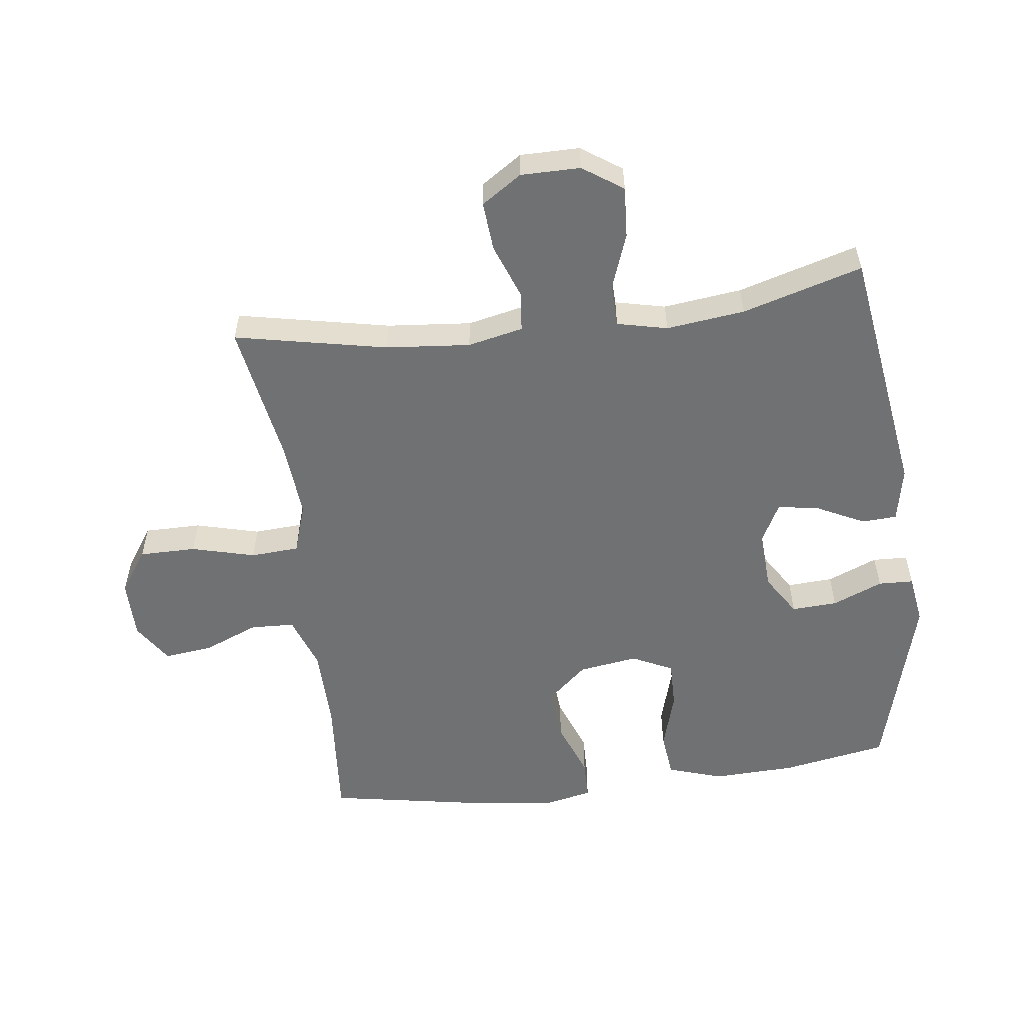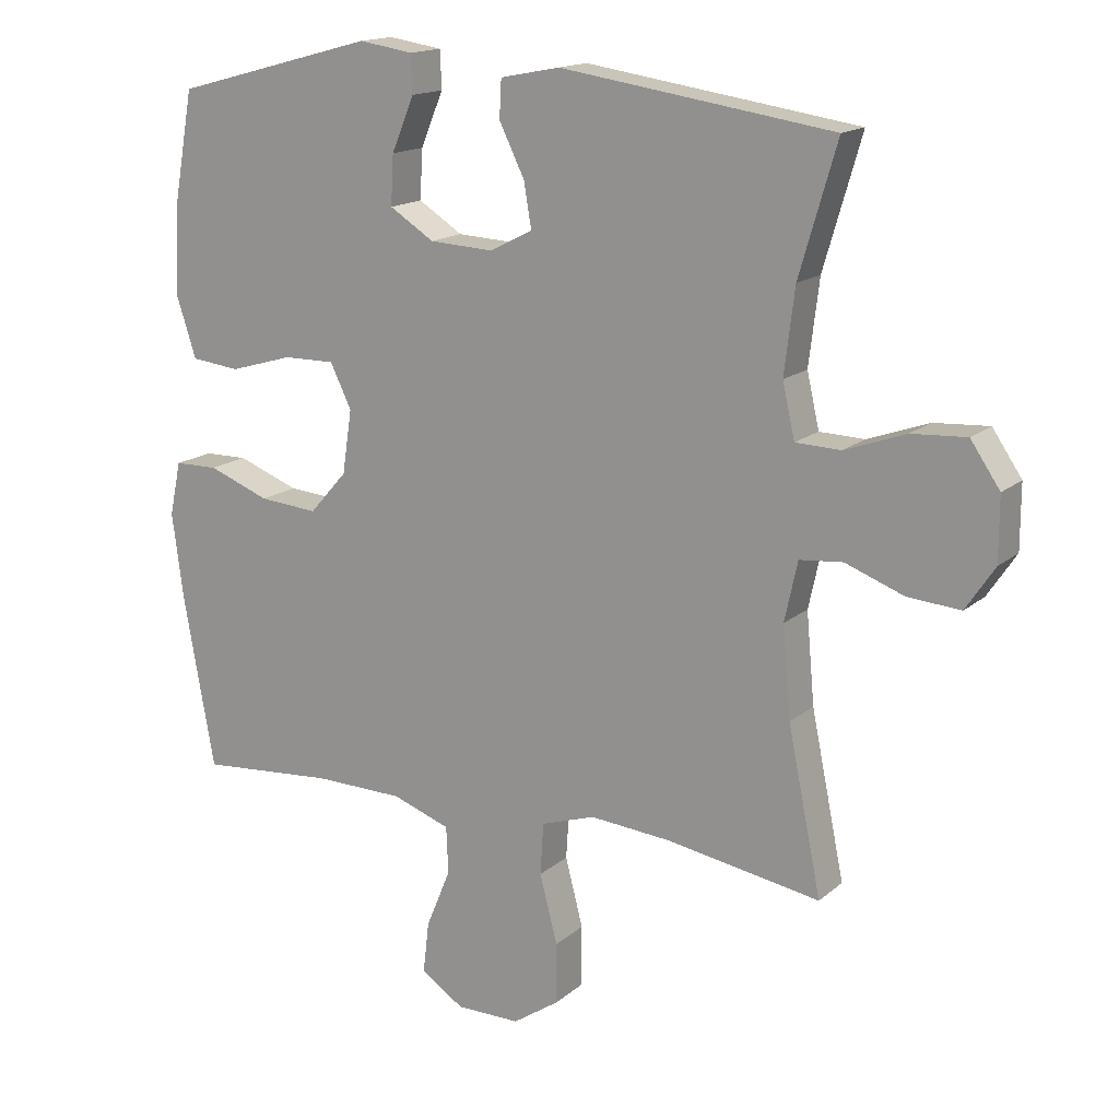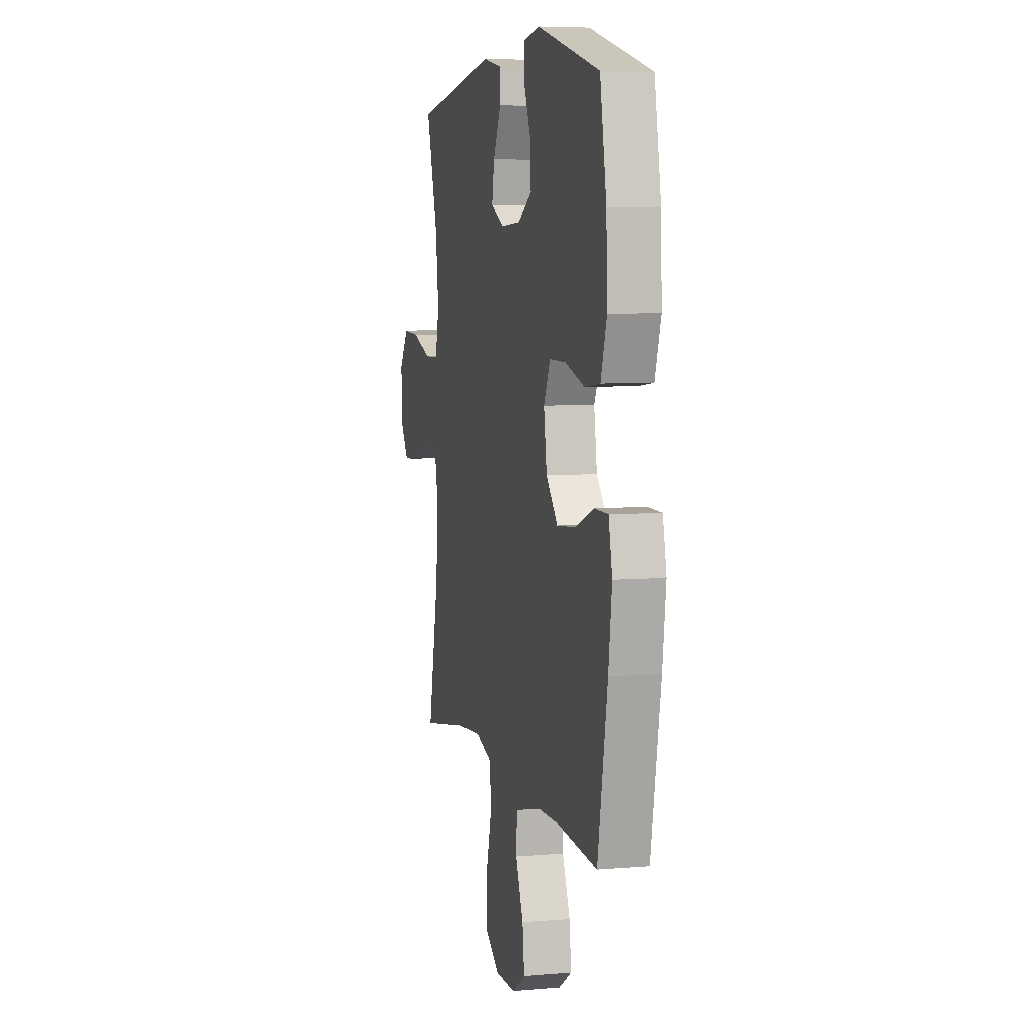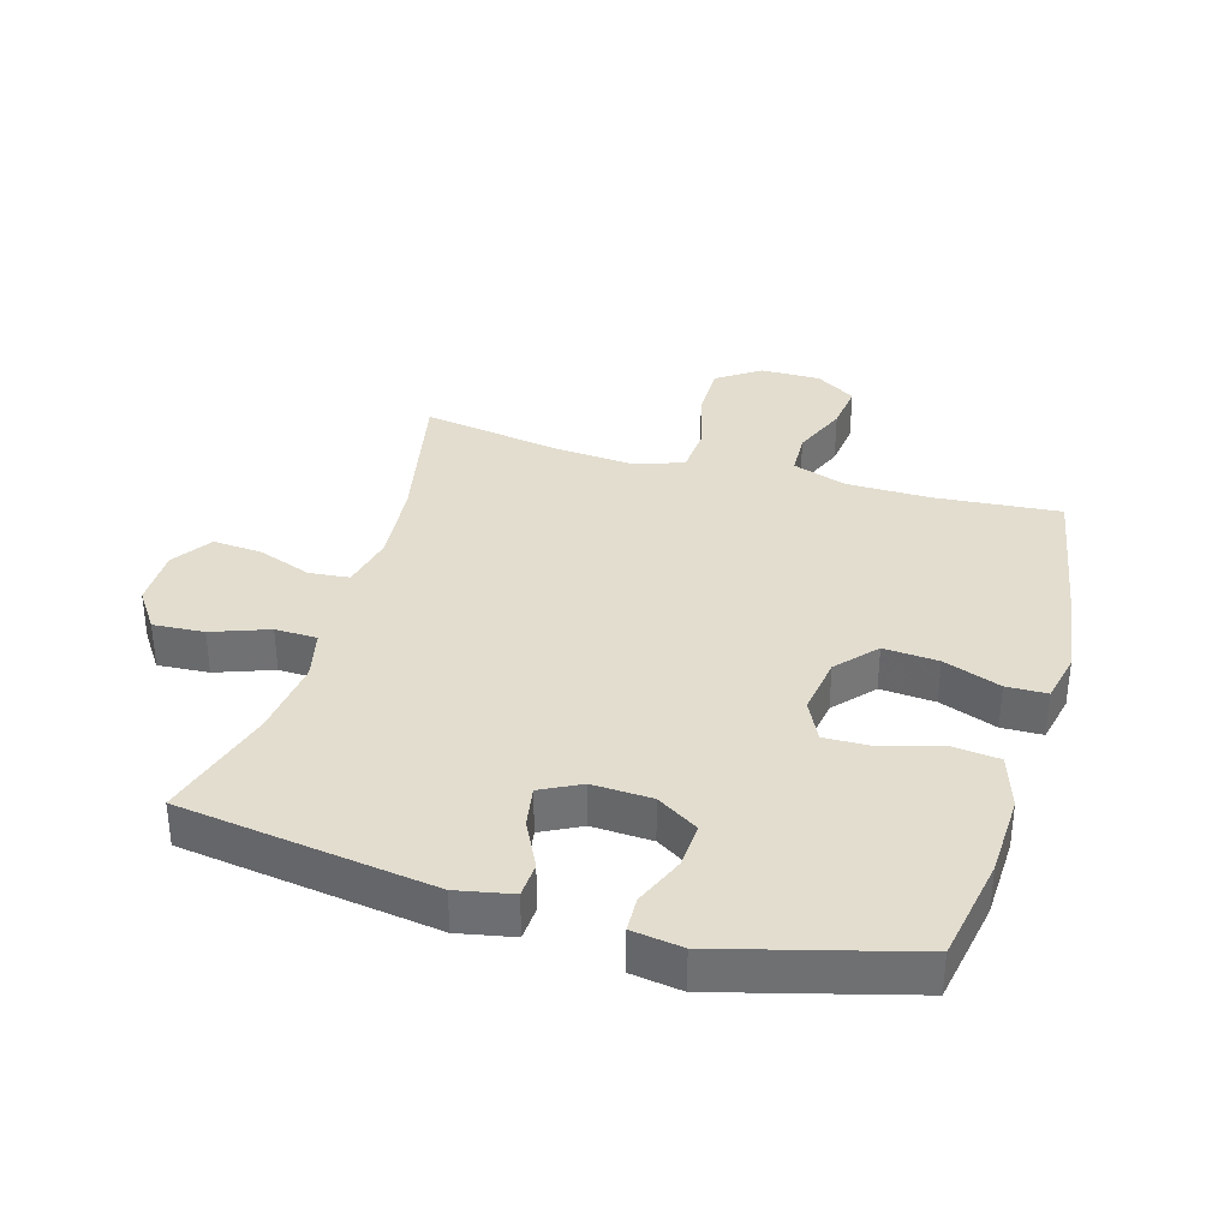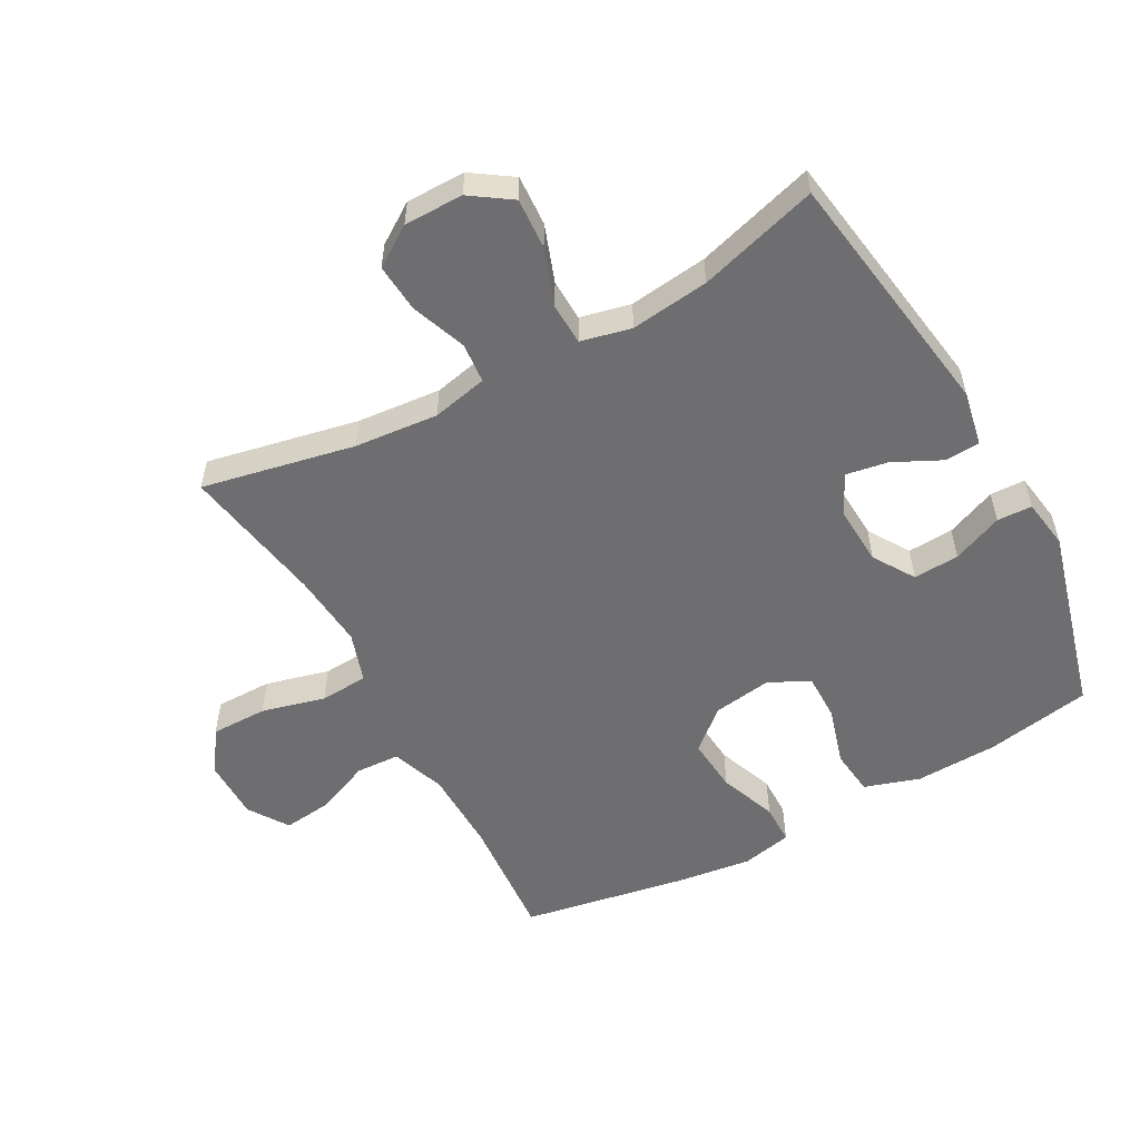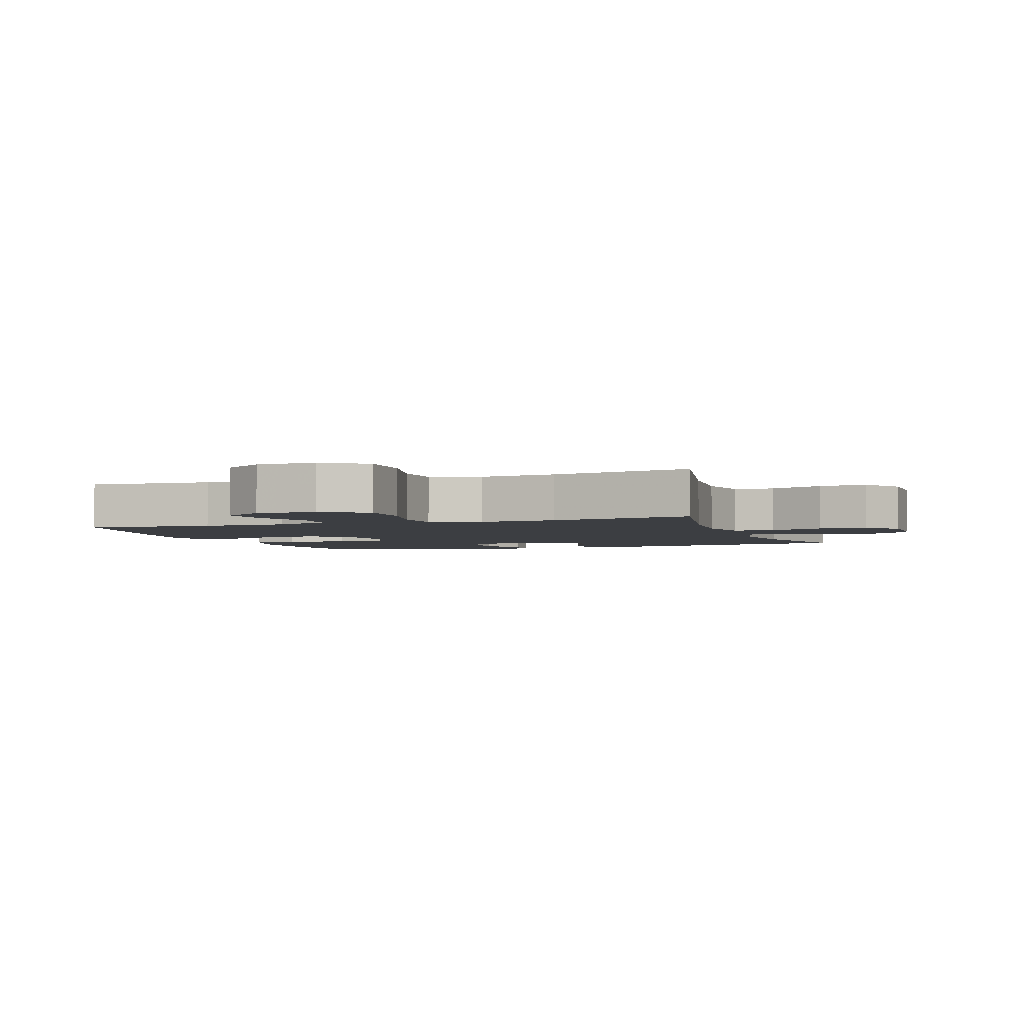
<metadata>
{"format":"obj","ext":"obj","renderer":"f3d","projection":"perspective","resolution":1024,"background":"white","views":[{"elev":-55.1,"azim":-82.8,"up":"+Y"},{"elev":15.8,"azim":-148.9,"up":"+Z"},{"elev":6.1,"azim":75.9,"up":"+Z"},{"elev":35.0,"azim":16.1,"up":"+Y"},{"elev":-54.4,"azim":-61.2,"up":"+Y"},{"elev":-3.2,"azim":-160.5,"up":"+Y"}]}
</metadata>
<code>
v 0.5 0.07 -0.5
v 0.302 0.07 -0.484
v 0.17 0.07 -0.486
v 0.085 0.07 -0.516
v 0.082 0.07 -0.585
v 0.118 0.07 -0.672
v 0.127 0.07 -0.748
v 0.064 0.07 -0.789
v -0.03 0.07 -0.789
v -0.098 0.07 -0.743
v -0.098 0.07 -0.654
v -0.072 0.07 -0.554
v -0.077 0.07 -0.478
v -0.156 0.07 -0.452
v -0.276 0.07 -0.462
v -0.5 0.07 -0.5
v -0.451 0.07 -0.261
v -0.439 0.07 -0.129
v -0.458 0.07 -0.042
v -0.521 0.07 -0.036
v -0.607 0.07 -0.068
v -0.684 0.07 -0.074
v -0.726 0.07 -0.011
v -0.726 0.07 0.082
v -0.683 0.07 0.145
v -0.603 0.07 0.14
v -0.514 0.07 0.108
v -0.448 0.07 0.11
v -0.43 0.07 0.189
v -0.445 0.07 0.312
v -0.5 0.07 0.5
v -0.102 0.07 0.559
v -0.015 0.07 0.542
v -0.012 0.07 0.487
v -0.049 0.07 0.412
v -0.06 0.07 0.347
v 0.002 0.07 0.315
v 0.096 0.07 0.32
v 0.161 0.07 0.361
v 0.157 0.07 0.433
v 0.124 0.07 0.512
v 0.126 0.07 0.567
v 0.205 0.07 0.579
v 0.5 0.07 0.5
v 0.53 0.07 0.334
v 0.535 0.07 0.204
v 0.507 0.07 0.117
v 0.435 0.07 0.109
v 0.343 0.07 0.136
v 0.267 0.07 0.137
v 0.236 0.07 0.073
v 0.25 0.07 -0.02
v 0.305 0.07 -0.082
v 0.391 0.07 -0.075
v 0.481 0.07 -0.041
v 0.545 0.07 -0.042
v 0.562 0.07 -0.121
v 0.546 0.07 -0.244
v 0.5 0 -0.5
v 0.302 0 -0.484
v 0.17 0 -0.486
v 0.085 0 -0.516
v 0.082 0 -0.585
v 0.118 0 -0.672
v 0.127 0 -0.748
v 0.064 0 -0.789
v -0.03 0 -0.789
v -0.098 0 -0.743
v -0.098 0 -0.654
v -0.072 0 -0.554
v -0.077 0 -0.478
v -0.156 0 -0.452
v -0.276 0 -0.462
v -0.5 0 -0.5
v -0.451 0 -0.261
v -0.439 0 -0.129
v -0.458 0 -0.042
v -0.521 0 -0.036
v -0.607 0 -0.068
v -0.684 0 -0.074
v -0.726 0 -0.011
v -0.726 0 0.082
v -0.683 0 0.145
v -0.603 0 0.14
v -0.514 0 0.108
v -0.448 0 0.11
v -0.43 0 0.189
v -0.445 0 0.312
v -0.5 0 0.5
v -0.102 0 0.559
v -0.015 0 0.542
v -0.012 0 0.487
v -0.049 0 0.412
v -0.06 0 0.347
v 0.002 0 0.315
v 0.096 0 0.32
v 0.161 0 0.361
v 0.157 0 0.433
v 0.124 0 0.512
v 0.126 0 0.567
v 0.205 0 0.579
v 0.5 0 0.5
v 0.53 0 0.334
v 0.535 0 0.204
v 0.507 0 0.117
v 0.435 0 0.109
v 0.343 0 0.136
v 0.267 0 0.137
v 0.236 0 0.073
v 0.25 0 -0.02
v 0.305 0 -0.082
v 0.391 0 -0.075
v 0.481 0 -0.041
v 0.545 0 -0.042
v 0.562 0 -0.121
v 0.546 0 -0.244
f 57 58 1 2
f 54 55 56 57
f 53 54 57 2
f 52 53 2 3
f 51 52 3 4
f 46 47 48 49
f 46 49 50
f 45 46 50
f 44 45 50
f 43 44 50
f 40 41 42 43
f 39 40 43 50
f 38 39 50 51
f 32 33 34 35
f 30 31 32 35
f 29 30 35 36
f 28 29 36 37
f 24 25 26 27
f 24 27 28
f 23 24 28
f 20 21 22 23
f 19 20 23 28
f 18 19 28 37
f 15 16 17
f 14 15 17 18
f 13 14 18 37
f 9 10 11 12
f 5 6 7 8
f 4 5 8 9
f 13 37 38 51
f 12 13 51
f 4 9 12 51
f 60 59 116 115
f 115 114 113 112
f 60 115 112 111
f 61 60 111 110
f 62 61 110 109
f 107 106 105 104
f 108 107 104
f 108 104 103
f 108 103 102
f 108 102 101
f 101 100 99 98
f 108 101 98 97
f 109 108 97 96
f 93 92 91 90
f 93 90 89 88
f 94 93 88 87
f 95 94 87 86
f 85 84 83 82
f 86 85 82
f 86 82 81
f 81 80 79 78
f 86 81 78 77
f 95 86 77 76
f 75 74 73
f 76 75 73 72
f 95 76 72 71
f 70 69 68 67
f 66 65 64 63
f 67 66 63 62
f 109 96 95 71
f 109 71 70
f 109 70 67 62
f 1 59 60 2
f 2 60 61 3
f 3 61 62 4
f 4 62 63 5
f 5 63 64 6
f 6 64 65 7
f 7 65 66 8
f 8 66 67 9
f 9 67 68 10
f 10 68 69 11
f 11 69 70 12
f 12 70 71 13
f 13 71 72 14
f 14 72 73 15
f 15 73 74 16
f 16 74 75 17
f 17 75 76 18
f 18 76 77 19
f 19 77 78 20
f 20 78 79 21
f 21 79 80 22
f 22 80 81 23
f 23 81 82 24
f 24 82 83 25
f 25 83 84 26
f 26 84 85 27
f 27 85 86 28
f 28 86 87 29
f 29 87 88 30
f 30 88 89 31
f 31 89 90 32
f 32 90 91 33
f 33 91 92 34
f 34 92 93 35
f 35 93 94 36
f 36 94 95 37
f 37 95 96 38
f 38 96 97 39
f 39 97 98 40
f 40 98 99 41
f 41 99 100 42
f 42 100 101 43
f 43 101 102 44
f 44 102 103 45
f 45 103 104 46
f 46 104 105 47
f 47 105 106 48
f 48 106 107 49
f 49 107 108 50
f 50 108 109 51
f 51 109 110 52
f 52 110 111 53
f 53 111 112 54
f 54 112 113 55
f 55 113 114 56
f 56 114 115 57
f 57 115 116 58
f 58 116 59 1

</code>
